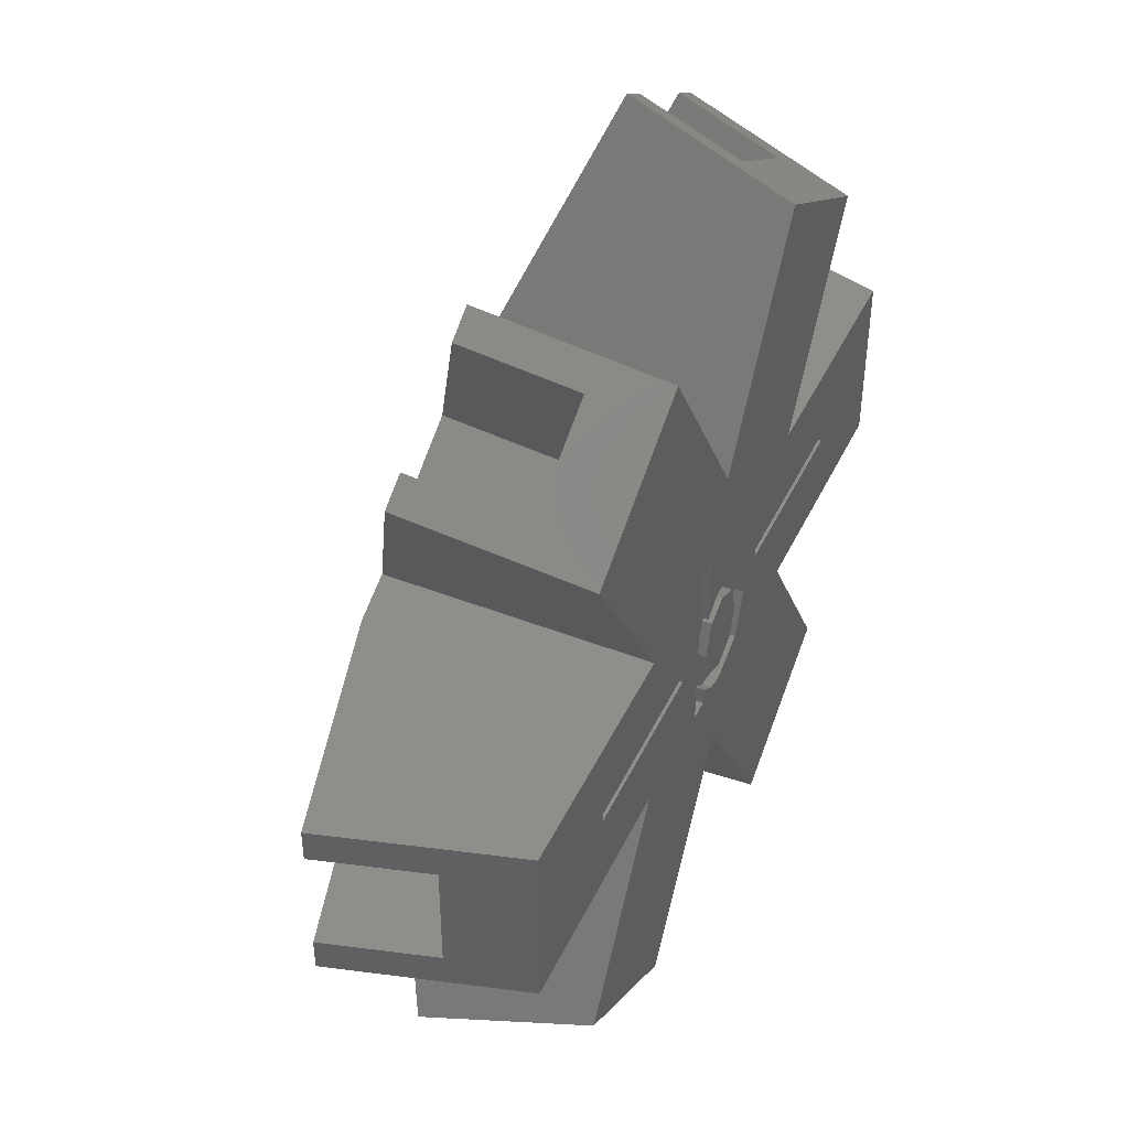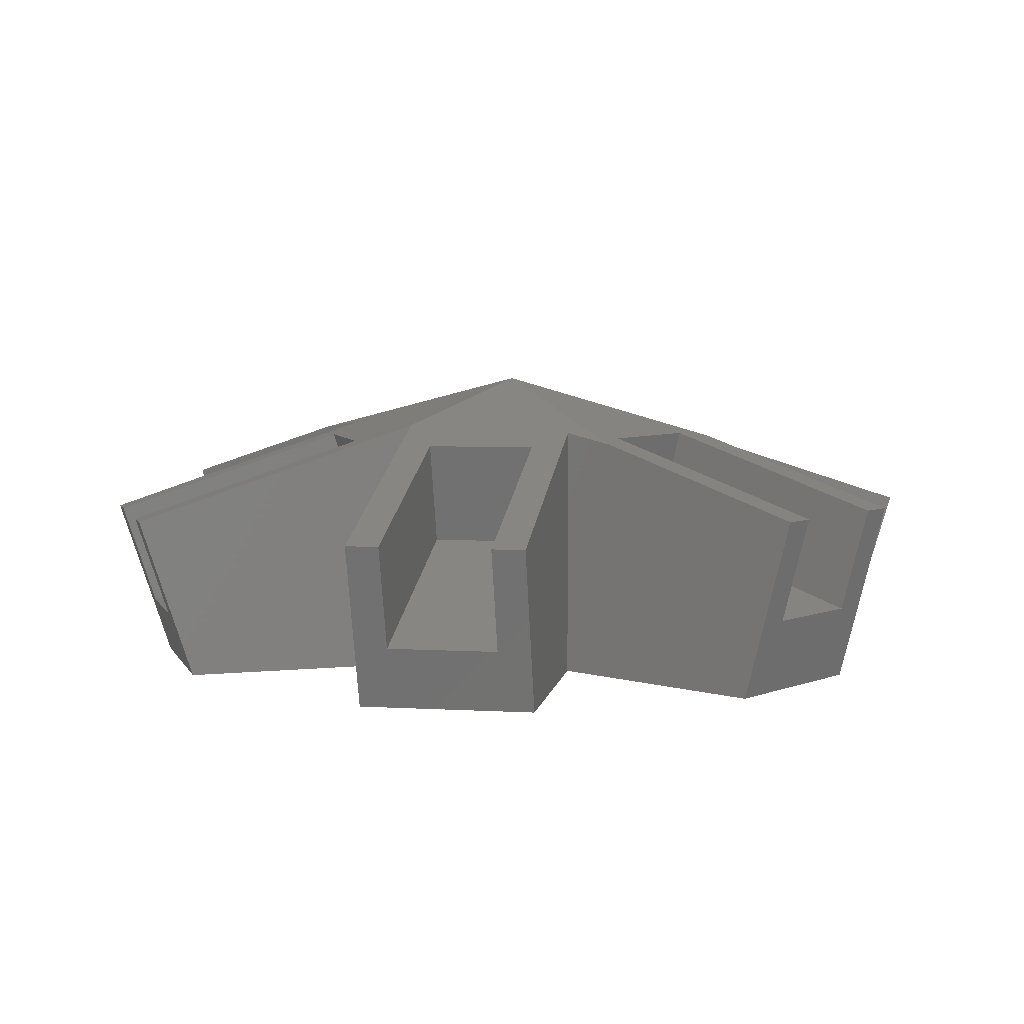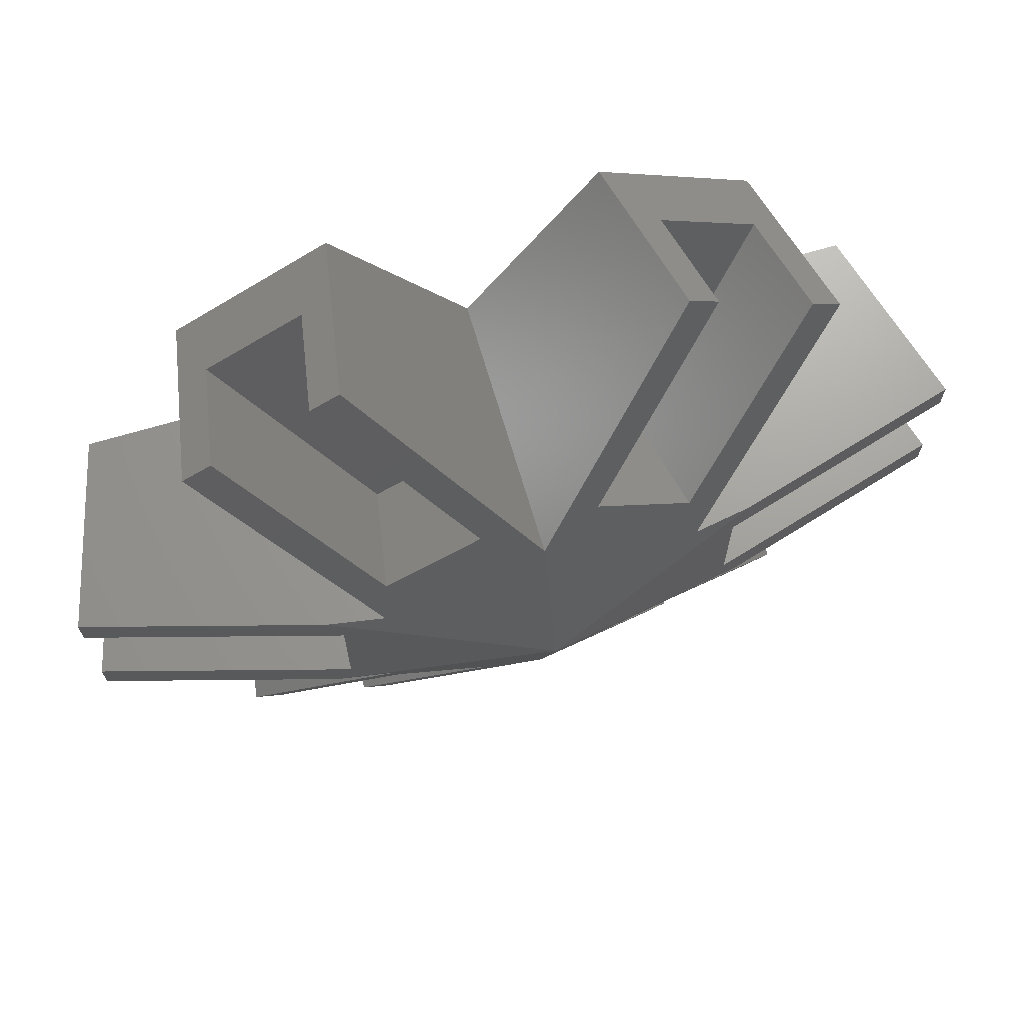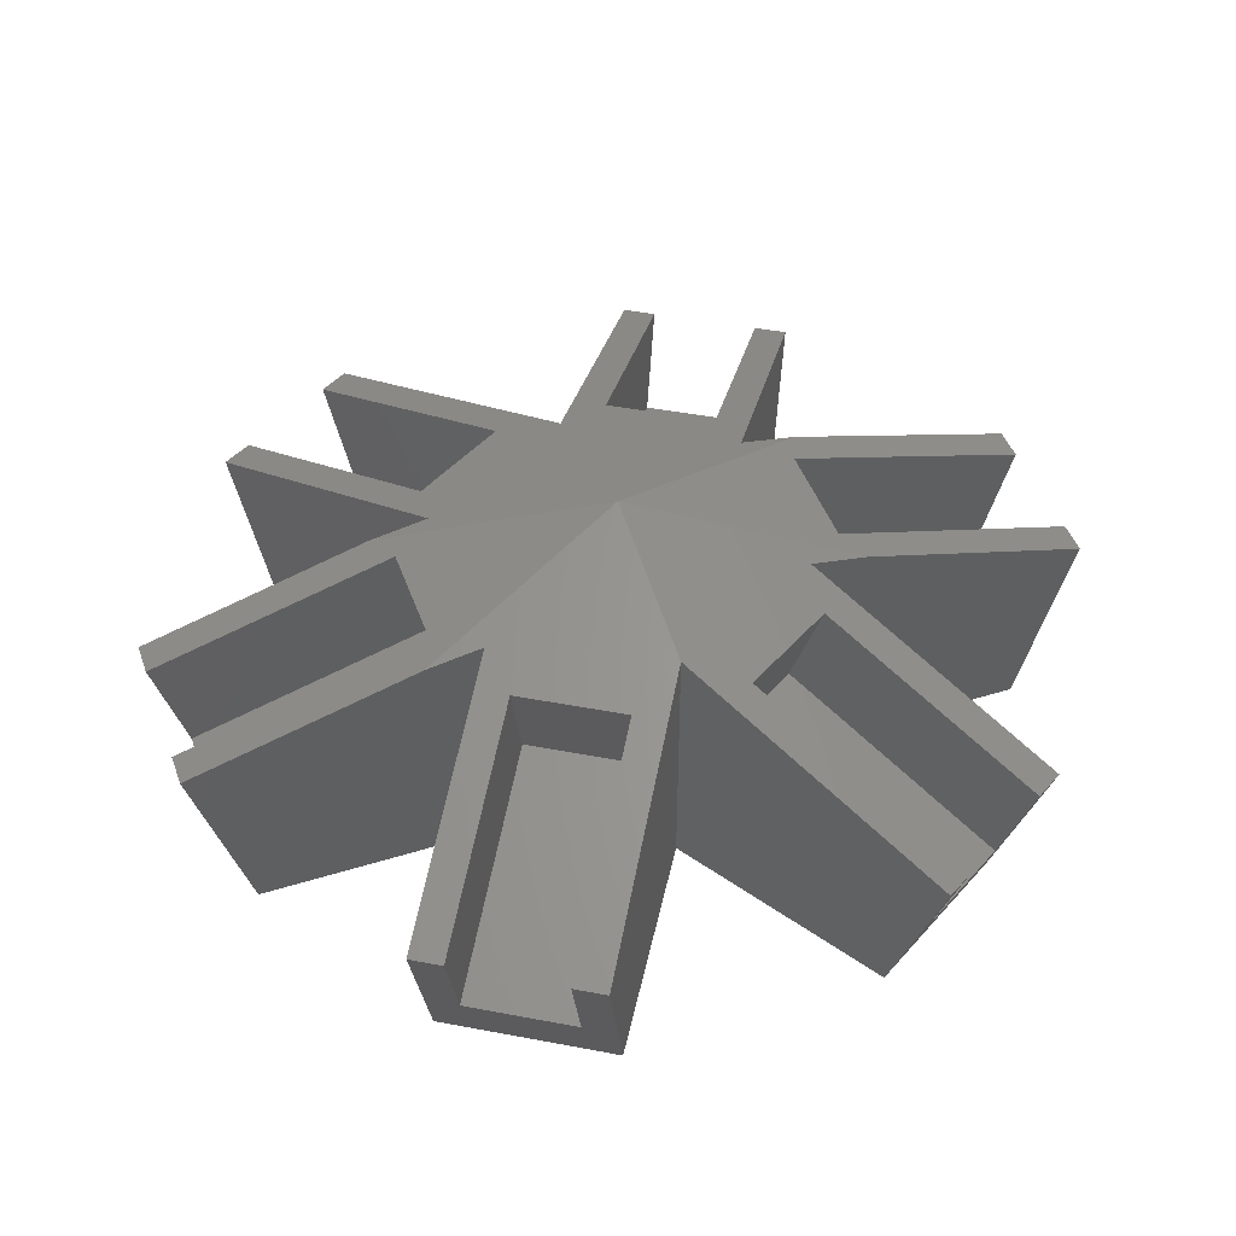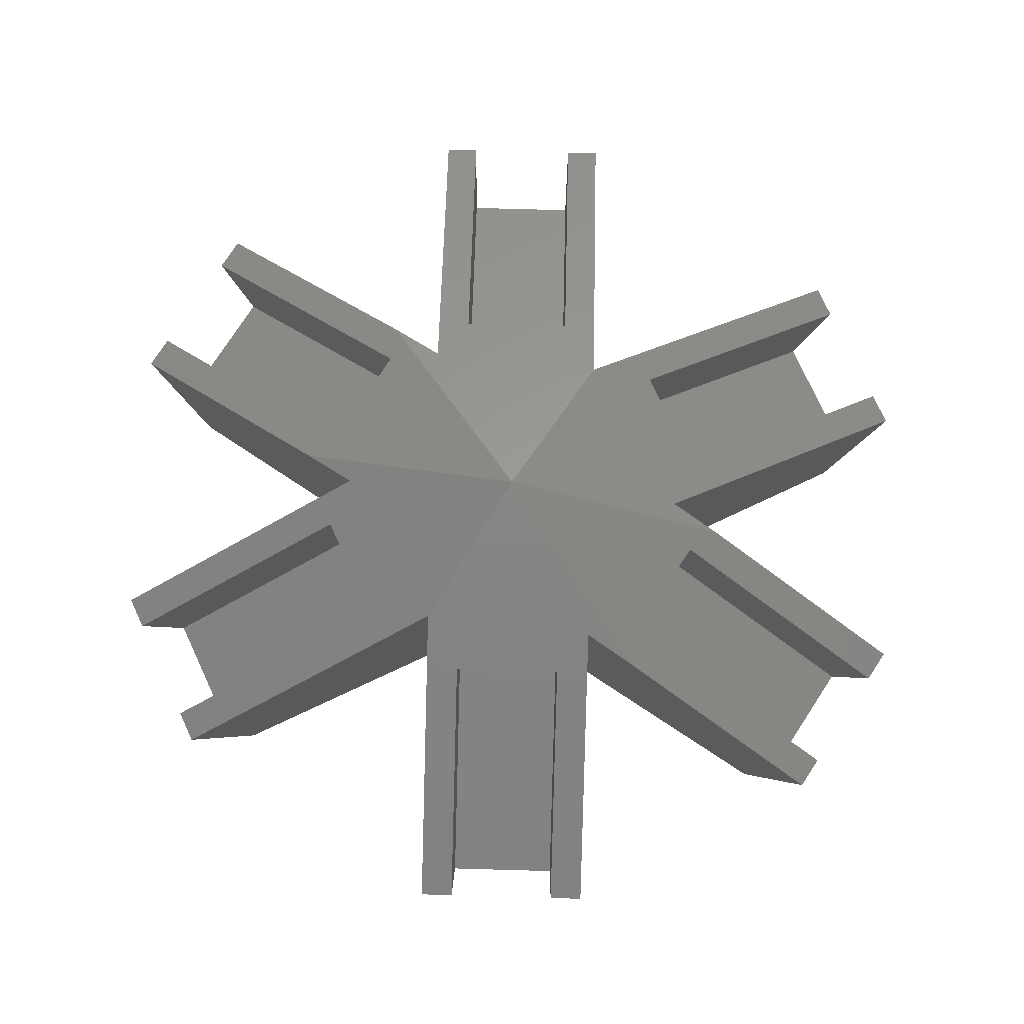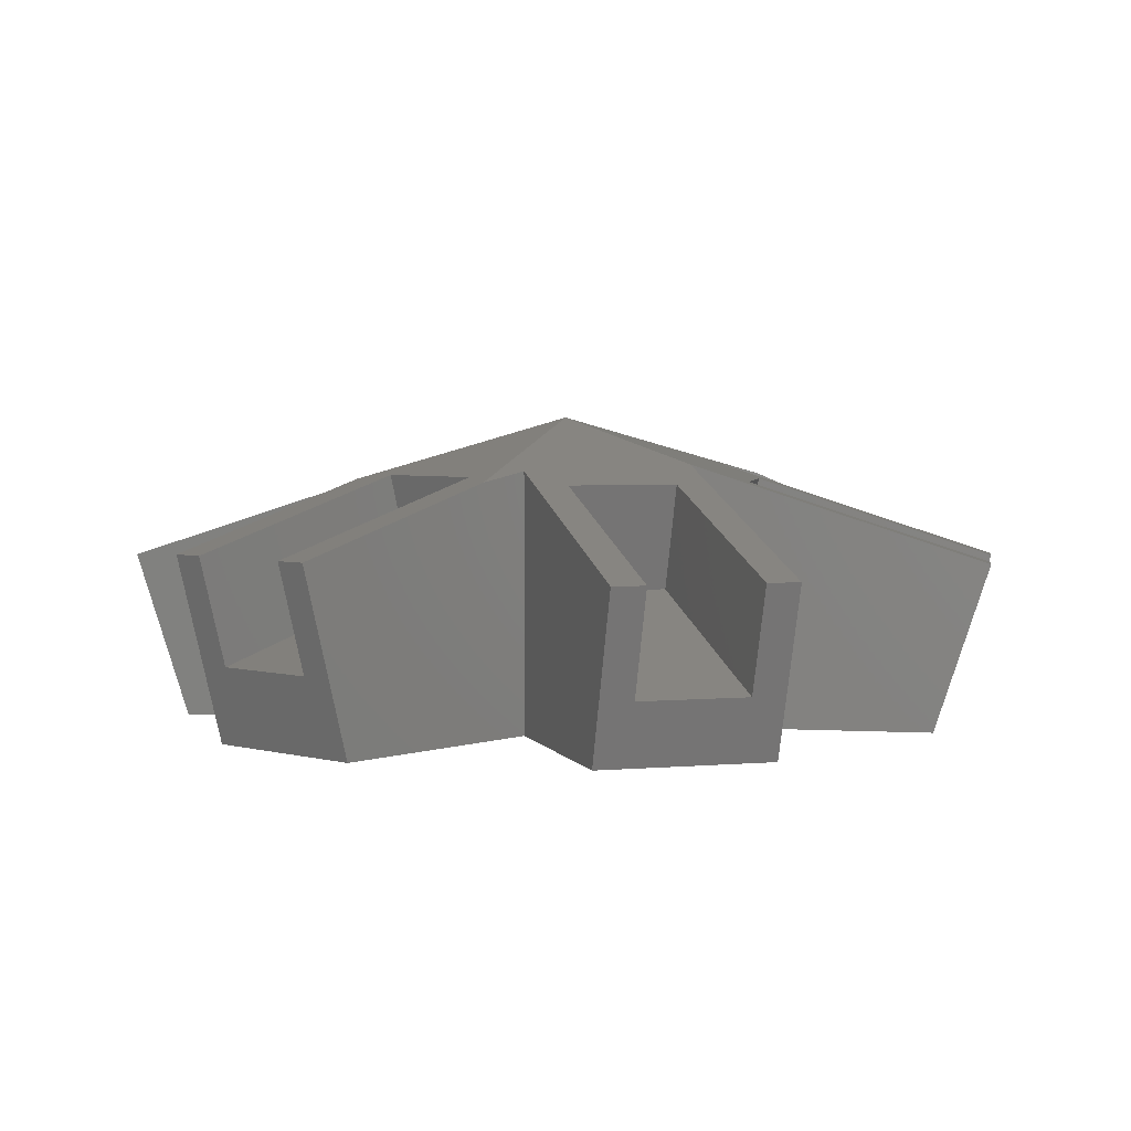
<metadata>
{"format":"stl","ext":"stl","renderer":"f3d","projection":"perspective","resolution":1024,"background":"white","views":[{"elev":44.7,"azim":114.4,"up":"+Y"},{"elev":6.2,"azim":-138.6,"up":"+Z"},{"elev":68.8,"azim":-16.4,"up":"+Y"},{"elev":46.3,"azim":-19.5,"up":"+Z"},{"elev":77.8,"azim":-146.7,"up":"+Z"},{"elev":3.9,"azim":132.0,"up":"+Z"}]}
</metadata>
<code>
# stl→obj: 153 verts, 302 faces
v -4.649 1.905 5.393
v -4.329 1.191 5.484
v 0 0 6.714
v -9.619 1.191 3.981
v -9.619 1.905 3.981
v -4.329 -2.147e-15 5.484
v -4.329 -1.191 5.484
v -4.649 -1.905 5.393
v -9.619 -1.191 3.981
v -9.619 -1.905 3.981
v -3.417 -1.905 5.603
v 0 -3.624 5.712
v -3.263 -3.015 5.323
v -1.237 -4.267 5.323
v -3.38 -9.092 3.624
v -3.987 -8.716 3.624
v -6.62 -7.089 3.624
v -6.013 -7.464 3.624
v 1.005e-22 -3.624 5.712
v 3.263 -3.015 5.323
v 3.417 -1.905 5.603
v 1.237 -4.267 5.323
v 4.649 -1.905 5.393
v 6.62 -7.089 3.624
v 6.013 -7.464 3.624
v 3.38 -9.092 3.624
v 3.987 -8.716 3.624
v 4.649 1.905 5.393
v 9.619 1.191 3.981
v 9.619 1.905 3.981
v 4.329 1.191 5.484
v 4.329 -1.191 5.484
v 9.619 -1.191 3.981
v 9.619 -1.905 3.981
v 3.38 9.092 3.624
v 1.237 4.267 5.323
v 3.987 8.716 3.624
v 0 3.624 5.712
v 3.263 3.015 5.323
v 6.62 7.089 3.624
v 6.013 7.464 3.624
v 3.417 1.905 5.603
v -6.62 7.089 3.624
v -3.263 3.015 5.323
v -6.013 7.464 3.624
v -3.417 1.905 5.603
v -3.38 9.092 3.624
v -1.237 4.267 5.323
v -3.561e-16 3.624 5.712
v -3.987 8.716 3.624
v -8.488 1.905 7.424e-07
v -8.969 1.191 1.69
v -8.488 -4.211e-15 7.424e-07
v -8.969 -4.449e-15 1.69
v -8.488 -1.905 7.424e-07
v -3.417 -1.905 7.424e-07
v -3.678 -1.824e-15 3.193
v -3.678 1.191 3.193
v -5.626 -6.838 1.359
v -6.002 -6.087 7.424e-07
v -3.6 -8.09 1.359
v -2.761 -8.09 7.424e-07
v 5.759e-17 -3.624 7.424e-07
v -2.876 -2.389 3.058
v -0.8503 -3.641 3.058
v 3.6 -8.09 1.359
v 6.002 -6.087 7.424e-07
v 2.761 -8.09 7.424e-07
v 5.626 -6.838 1.359
v 3.417 -1.905 7.424e-07
v 2.876 -2.389 3.058
v 0.8503 -3.641 3.058
v 8.969 -1.191 1.69
v 8.969 1.191 1.69
v 8.488 1.905 7.424e-07
v 8.488 -1.905 7.424e-07
v 3.417 1.905 7.424e-07
v 3.678 1.191 3.193
v 3.678 -1.191 3.193
v 5.626 6.838 1.359
v 6.002 6.087 7.424e-07
v 3.6 8.09 1.359
v 2.761 8.09 7.424e-07
v -2.799e-16 3.624 7.424e-07
v 2.876 2.389 3.058
v 0.8503 3.641 3.058
v -3.6 8.09 1.359
v -6.002 6.087 7.424e-07
v -2.761 8.09 7.424e-07
v -5.626 6.838 1.359
v -3.417 1.905 7.424e-07
v -2.876 2.389 3.058
v -0.8503 3.641 3.058
v -8.969 -1.191 1.69
v -3.678 -1.191 3.193
v 5.715 -0.09999 7.424e-07
v 1.905 -0.09999 7.424e-07
v 1.117 -1.906 7.424e-07
v 1.905 0.09999 7.424e-07
v 0.6941 -1.906 7.424e-07
v 0.2551 -1.873 7.424e-07
v 0.6411 -1.572 7.424e-07
v -0.1579 -1.97 7.424e-07
v -0.9937 -1.574 7.424e-07
v -1.333 -0.5952 7.424e-07
v -1.905 -0.09999 7.424e-07
v -5.715 -0.09999 7.424e-07
v 5.715 0.09999 7.424e-07
v 1.117 2.062 7.424e-07
v 0.6411 2.062 7.424e-07
v -0.1639 0.7817 7.424e-07
v 0.2423 0.716 7.424e-07
v -1.02 0.367 7.424e-07
v -1.905 0.09999 7.424e-07
v -5.715 0.09999 7.424e-07
v 0.6411 0.4477 7.424e-07
v -0.6464 -1.267 7.424e-07
v 0.6671 -0.5952 7.424e-07
v 0.4239 -1.322 7.424e-07
v -0.1049 -1.547 7.424e-07
v -0.8459 -0.5952 7.424e-07
v 0.4239 0.1224 7.424e-07
v -0.6464 0.08562 7.424e-07
v -0.1049 0.3577 7.424e-07
v 0.4239 0.1224 0.2
v 0.6411 0.4477 0.2
v 0.6671 -0.5952 0.2
v 0.2423 0.716 0.2
v -0.1049 0.3577 0.2
v -0.1639 0.7817 0.2
v -0.6464 0.08562 0.2
v -1.02 0.367 0.2
v -1.333 -0.5952 0.2
v -0.8459 -0.5952 0.2
v -0.6464 -1.267 0.2
v 1.117 -1.906 0.2
v 0.6411 -1.572 0.2
v 0.4239 -1.322 0.2
v 0.2551 -1.873 0.2
v -0.1049 -1.547 0.2
v -0.1579 -1.97 0.2
v -0.9937 -1.574 0.2
v 0.6941 -1.906 0.2
v 1.117 2.062 0.2
v 0.6411 2.062 0.2
v -5.715 -0.09999 0.2
v -1.905 0.09999 0.2
v -1.905 -0.09999 0.2
v -5.715 0.09999 0.2
v 1.905 -0.09999 0.2
v 5.715 0.09999 0.2
v 5.715 -0.09999 0.2
v 1.905 0.09999 0.2
f 1 2 3
f 4 1 5
f 1 4 2
f 6 3 2
f 7 3 6
f 7 8 3
f 9 8 7
f 8 9 10
f 11 12 3
f 13 12 11
f 12 13 14
f 11 3 8
f 14 15 12
f 15 14 16
f 17 13 11
f 13 17 18
f 19 20 21
f 20 19 22
f 3 21 23
f 3 19 21
f 19 3 12
f 20 24 21
f 24 20 25
f 22 26 27
f 26 22 19
f 28 29 30
f 28 31 29
f 31 3 32
f 3 31 28
f 33 23 34
f 32 23 33
f 23 32 3
f 35 36 37
f 36 35 38
f 39 40 41
f 40 39 42
f 38 39 36
f 39 38 42
f 42 3 28
f 3 42 38
f 43 44 45
f 44 43 46
f 47 48 49
f 48 47 50
f 49 3 38
f 44 49 48
f 49 44 46
f 49 46 3
f 3 46 1
f 51 52 5
f 53 52 51
f 52 53 54
f 5 52 4
f 55 8 10
f 56 8 55
f 8 56 11
f 52 57 58
f 57 52 54
f 57 2 58
f 2 57 6
f 4 58 2
f 58 4 52
f 17 59 18
f 59 60 61
f 60 59 17
f 61 15 16
f 61 62 15
f 62 61 60
f 15 63 19
f 63 15 62
f 15 19 12
f 17 56 60
f 56 17 11
f 64 61 65
f 61 64 59
f 64 14 13
f 14 64 65
f 16 65 61
f 65 16 14
f 18 64 13
f 64 18 59
f 26 66 27
f 67 66 68
f 68 66 26
f 69 24 25
f 69 67 24
f 66 67 69
f 24 70 21
f 70 24 67
f 26 63 68
f 63 26 19
f 71 66 69
f 66 71 72
f 71 22 72
f 22 71 20
f 25 71 69
f 71 25 20
f 27 72 22
f 72 27 66
f 33 34 73
f 74 30 29
f 30 74 75
f 73 75 74
f 73 76 75
f 76 73 34
f 75 28 30
f 77 28 75
f 28 77 42
f 70 23 21
f 23 70 76
f 23 76 34
f 78 73 74
f 73 78 79
f 32 78 31
f 78 32 79
f 78 29 31
f 29 78 74
f 33 79 32
f 79 33 73
f 40 80 41
f 80 81 82
f 81 80 40
f 82 35 37
f 82 83 35
f 83 82 81
f 84 35 83
f 35 84 49
f 49 38 35
f 77 40 42
f 40 77 81
f 82 85 80
f 85 82 86
f 85 36 39
f 36 85 86
f 86 37 36
f 37 86 82
f 85 41 80
f 41 85 39
f 47 87 50
f 88 87 89
f 89 87 47
f 90 43 45
f 90 88 43
f 87 88 90
f 91 43 88
f 43 91 46
f 84 47 49
f 47 84 89
f 87 92 93
f 92 87 90
f 92 48 93
f 48 92 44
f 92 45 44
f 45 92 90
f 93 50 87
f 50 93 48
f 53 94 54
f 55 94 53
f 10 94 55
f 94 10 9
f 91 1 46
f 1 91 51
f 1 51 5
f 54 95 57
f 95 54 94
f 95 6 57
f 6 95 7
f 95 9 7
f 9 95 94
f 67 68 70
f 76 96 75
f 70 96 76
f 70 97 96
f 63 70 68
f 97 98 99
f 70 98 97
f 70 63 98
f 100 101 102
f 98 63 100
f 100 63 101
f 63 103 101
f 63 104 103
f 56 105 104
f 56 104 63
f 56 63 62
f 105 56 106
f 56 107 106
f 53 107 55
f 55 107 56
f 108 75 96
f 108 77 75
f 99 77 108
f 109 77 99
f 109 99 98
f 84 77 109
f 84 109 110
f 77 84 83
f 111 110 112
f 110 111 84
f 113 84 111
f 106 113 105
f 113 106 114
f 91 113 114
f 113 91 84
f 84 91 89
f 115 91 114
f 107 53 115
f 51 115 53
f 115 51 91
f 62 60 56
f 89 91 88
f 116 112 110
f 81 77 83
f 117 118 119
f 117 119 120
f 118 121 122
f 118 117 121
f 123 122 121
f 122 123 124
f 125 126 127
f 125 128 126
f 129 128 125
f 129 130 128
f 131 130 129
f 131 132 130
f 133 131 134
f 135 133 134
f 131 133 132
f 136 137 127
f 137 138 127
f 139 138 137
f 139 140 138
f 141 140 139
f 141 135 140
f 133 135 142
f 142 135 141
f 137 136 143
f 126 136 127
f 136 126 144
f 144 126 145
f 146 147 148
f 147 146 149
f 150 151 152
f 151 150 153
f 142 105 133
f 105 142 104
f 133 113 132
f 113 133 105
f 113 130 132
f 130 113 111
f 111 128 130
f 128 111 112
f 112 126 128
f 126 112 116
f 126 110 145
f 110 126 116
f 110 144 145
f 144 110 109
f 98 144 109
f 144 98 136
f 98 143 136
f 143 98 100
f 143 102 137
f 102 143 100
f 102 139 137
f 139 102 101
f 101 141 139
f 141 101 103
f 103 142 141
f 142 103 104
f 138 118 127
f 118 138 119
f 127 122 125
f 122 127 118
f 122 129 125
f 129 122 124
f 124 131 129
f 131 124 123
f 121 131 123
f 131 121 134
f 117 134 121
f 134 117 135
f 117 140 135
f 140 117 120
f 120 138 140
f 138 120 119
f 115 147 149
f 147 115 114
f 106 147 114
f 147 106 148
f 106 146 148
f 146 106 107
f 146 115 149
f 115 146 107
f 99 151 153
f 151 99 108
f 96 151 108
f 151 96 152
f 96 150 152
f 150 96 97
f 150 99 153
f 99 150 97

</code>
